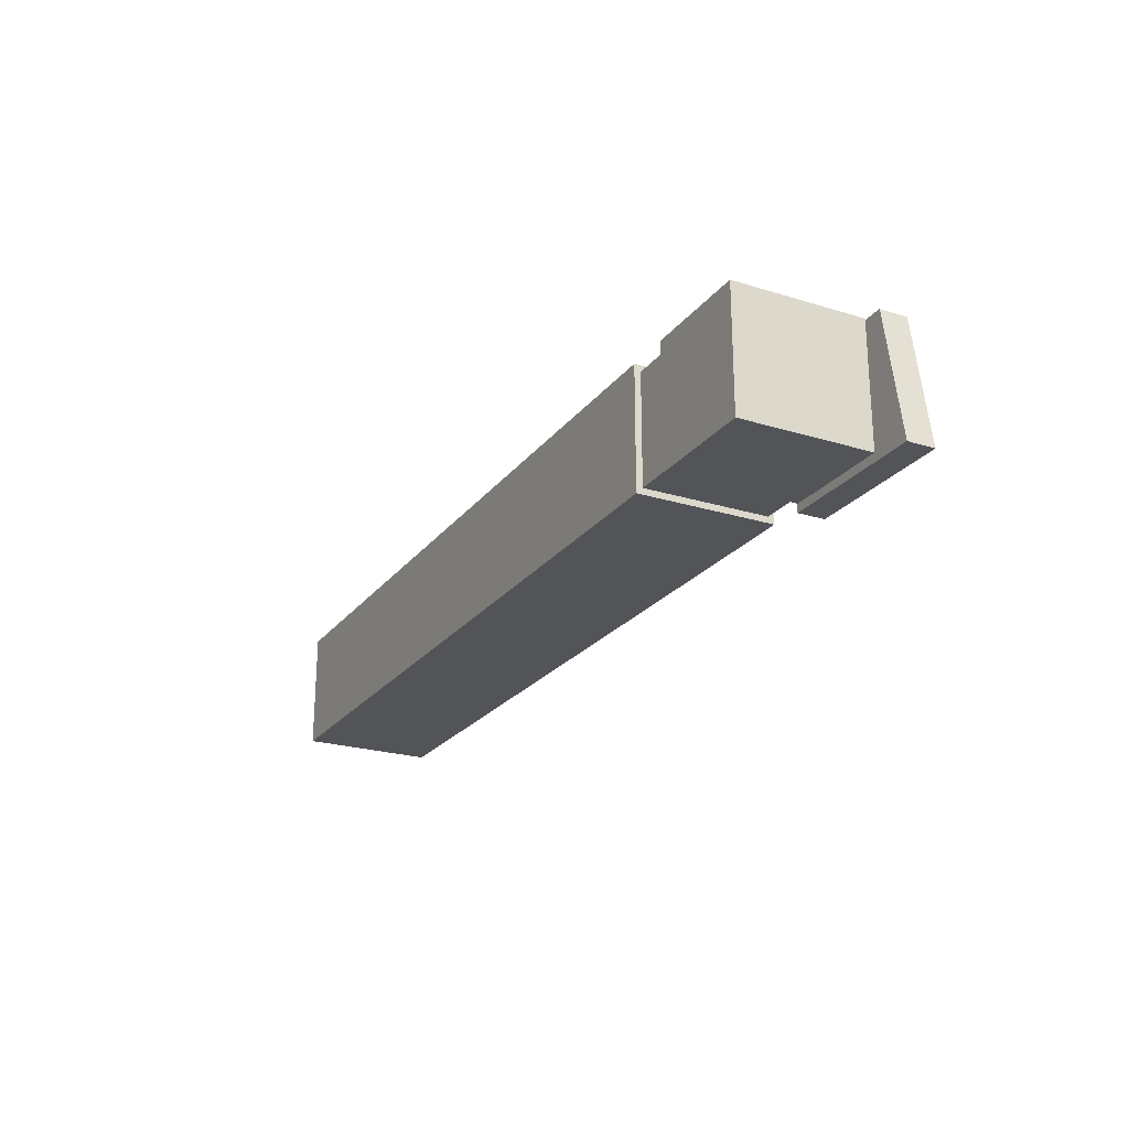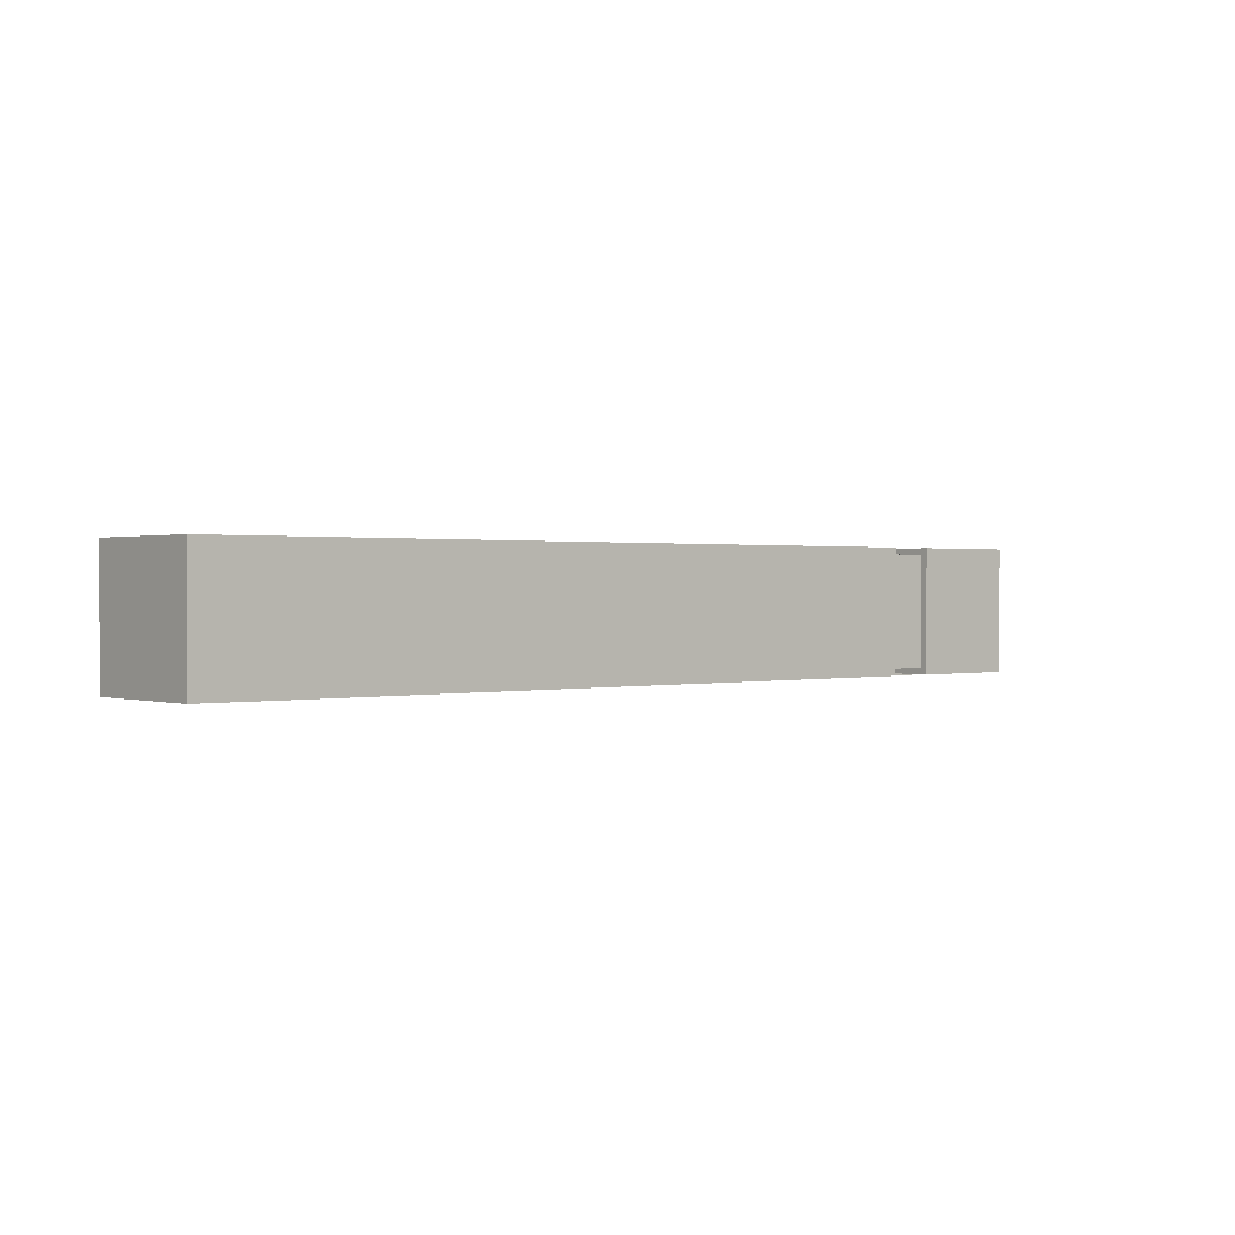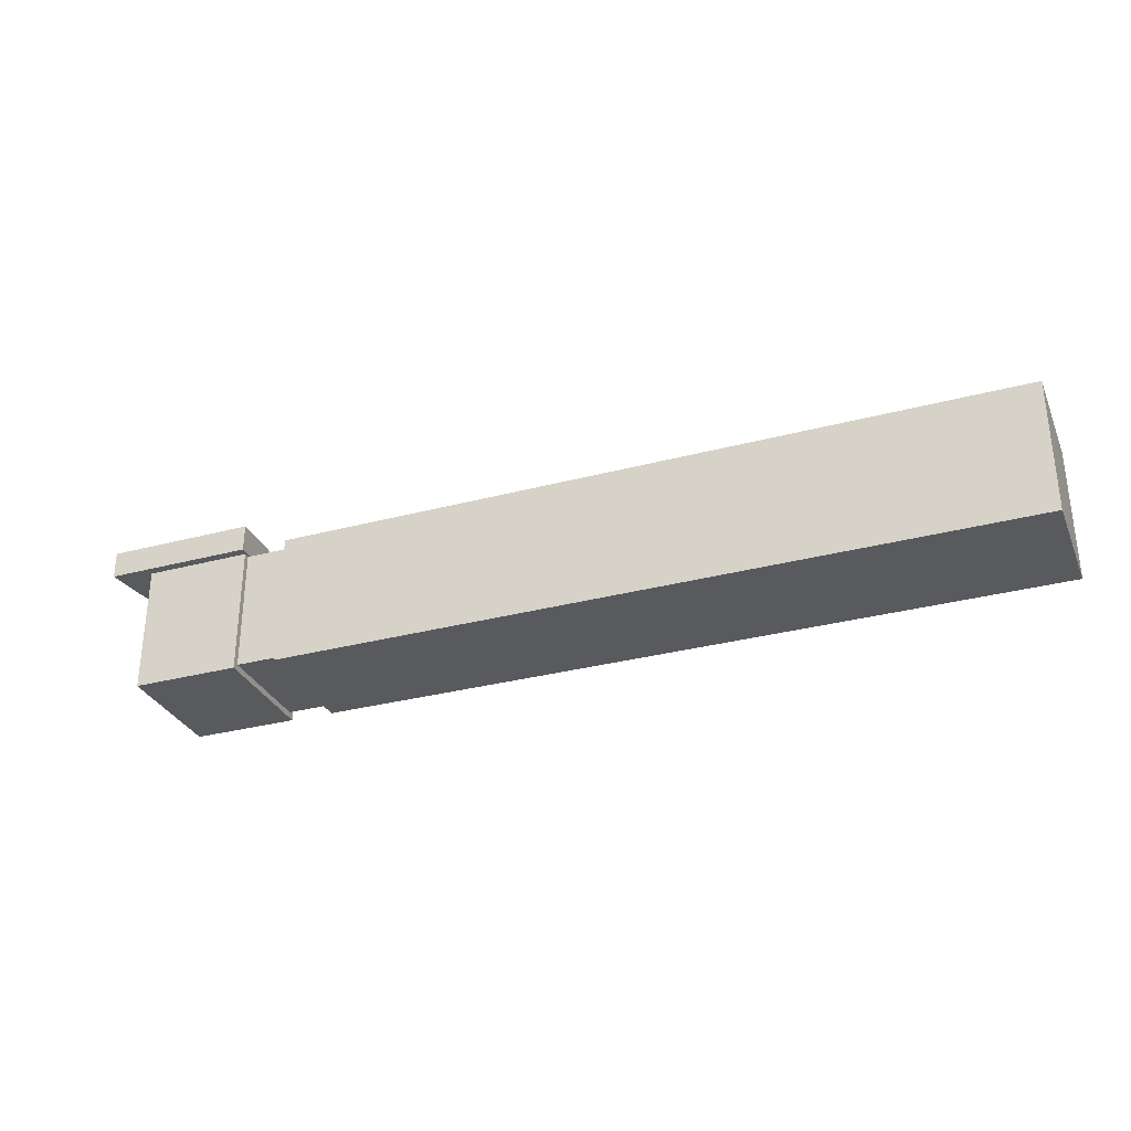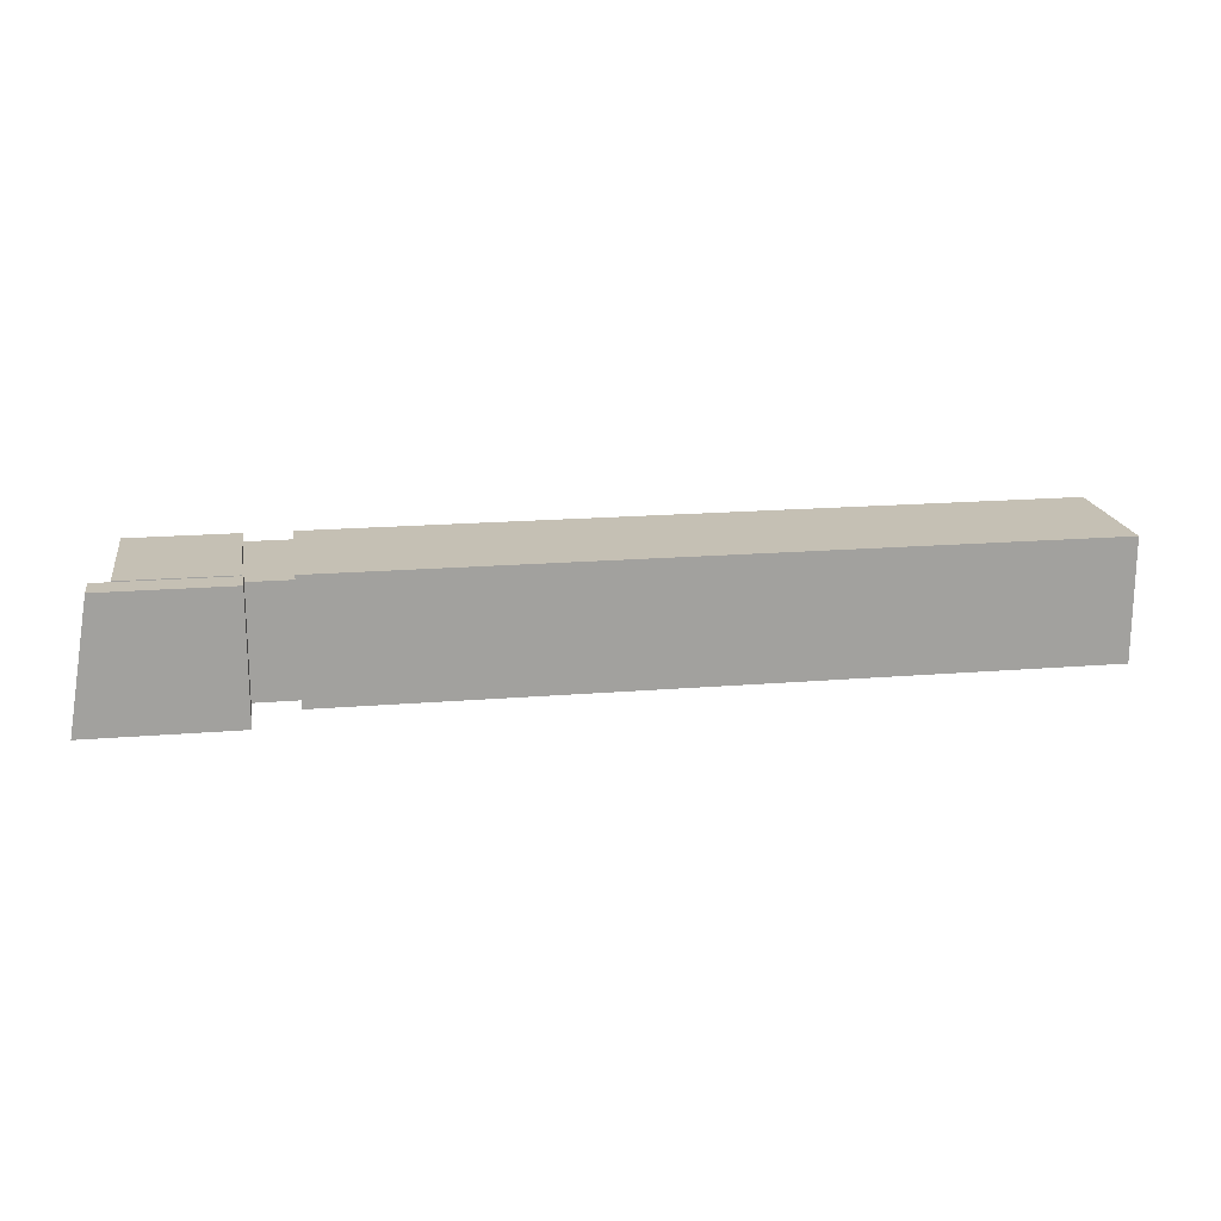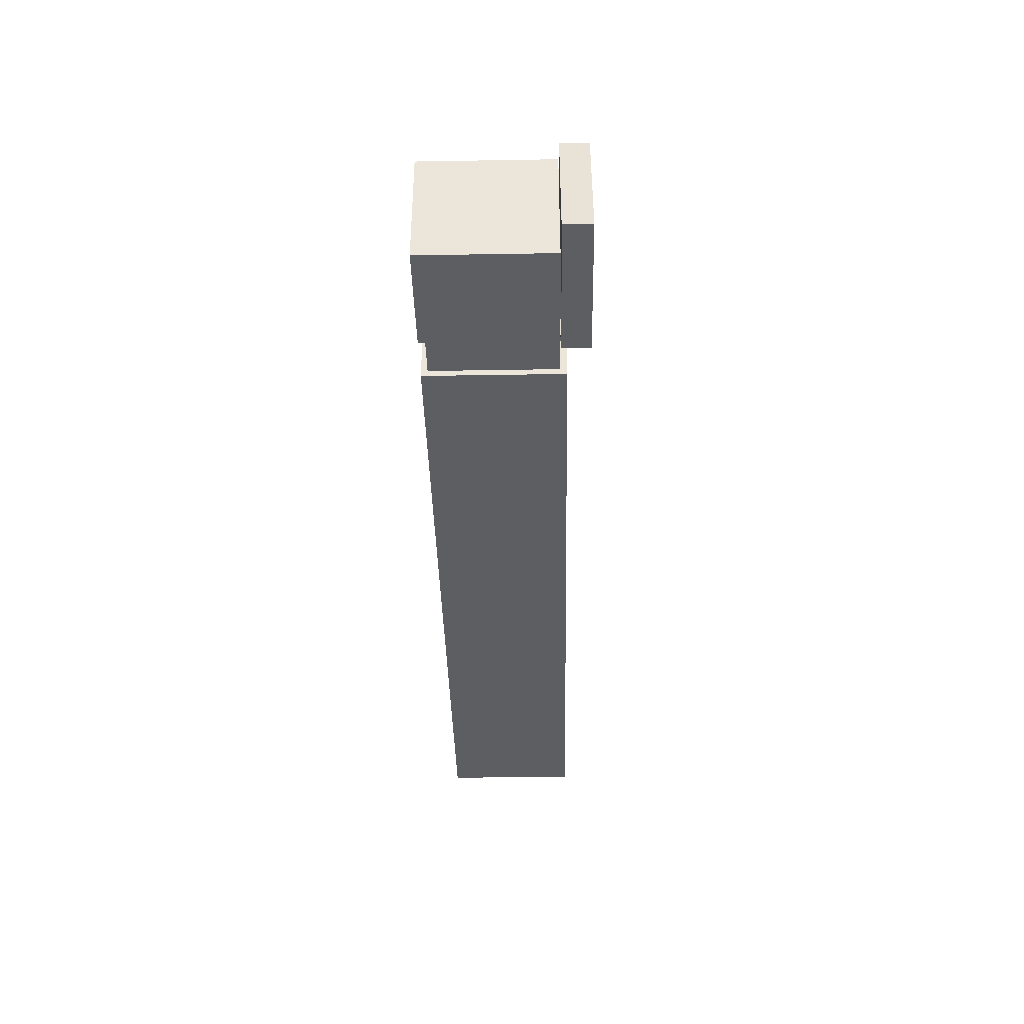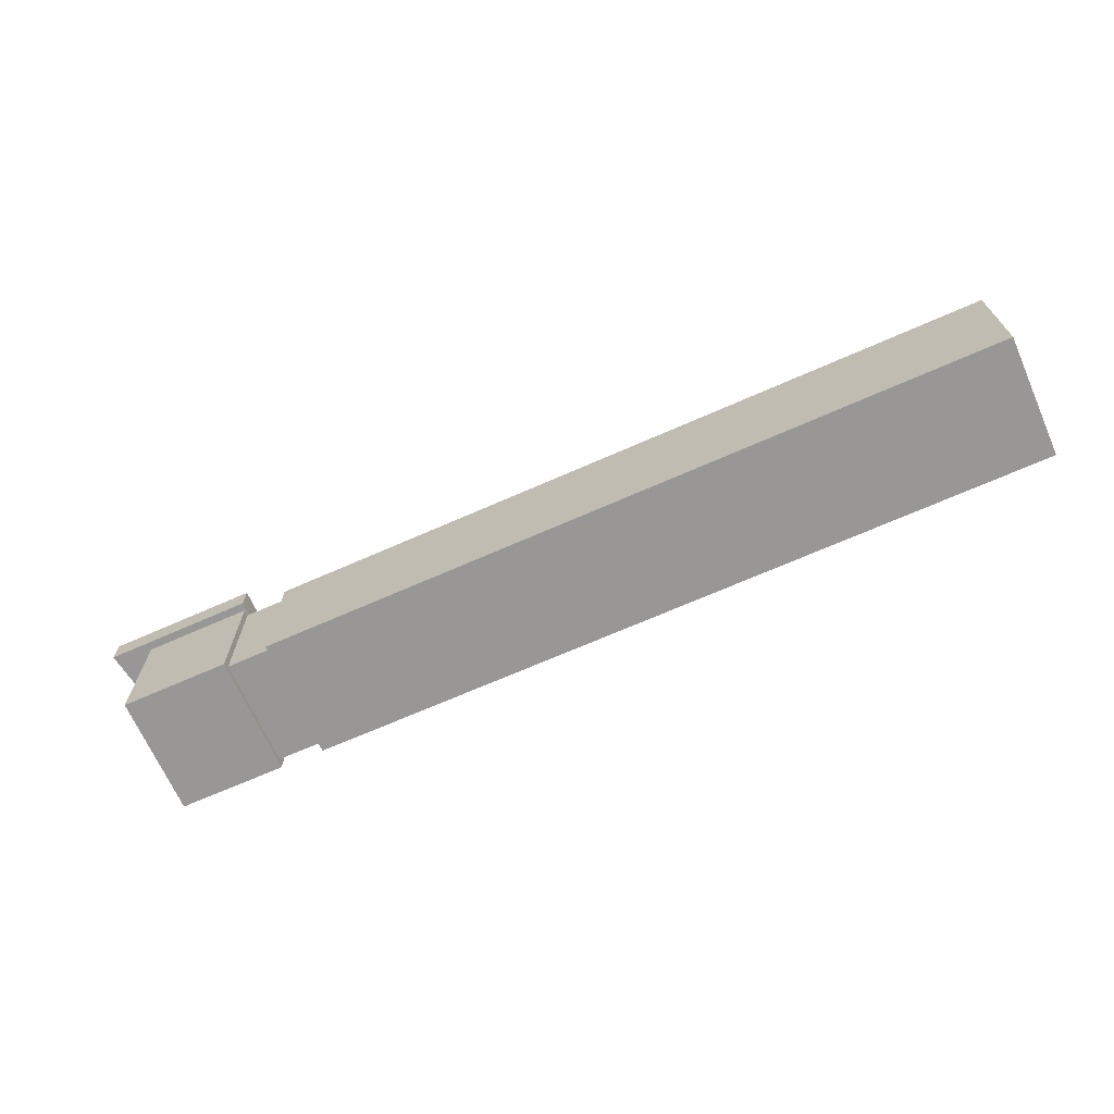
<metadata>
{"format":"obj","ext":"obj","renderer":"f3d","projection":"perspective","resolution":1024,"background":"white","views":[{"elev":-23.1,"azim":62.4,"up":"+Z"},{"elev":0.8,"azim":-40.4,"up":"+Z"},{"elev":-31.2,"azim":-159.2,"up":"+Y"},{"elev":18.3,"azim":171.0,"up":"+Z"},{"elev":-38.1,"azim":91.2,"up":"+Z"},{"elev":-68.3,"azim":-156.1,"up":"+Y"}]}
</metadata>
<code>
g default
v 1.163 1.598 0.2918
v 1.163 1.629 0.2918
v 1.163 1.629 0.3189
v 1.163 1.598 0.3189
v 1.365 1.598 0.2918
v 1.365 1.598 0.3189
v 1.365 1.627 0.3189
v 1.365 1.627 0.2918
v 1.331 1.598 0.2918
v 1.331 1.629 0.2918
v 1.331 1.629 0.3189
v 1.331 1.598 0.3189
v 1.341 1.598 0.2918
v 1.341 1.598 0.3189
v 1.341 1.627 0.3189
v 1.341 1.627 0.2918
v 1.341 1.627 0.2931
v 1.341 1.6 0.2931
v 1.331 1.6 0.2931
v 1.331 1.627 0.2931
v 1.341 1.627 0.3176
v 1.331 1.627 0.3176
v 1.341 1.6 0.3176
v 1.331 1.6 0.3176
g polySurface87
f 17 18 19 20
f 21 17 20 22
f 23 21 22 24
f 18 23 24 19
f 1 4 3 2
f 10 9 1 2
f 11 10 2 3
f 12 11 3 4
f 9 12 4 1
f 6 5 8 7
f 5 6 14 13
f 6 7 15 14
f 7 8 16 15
f 8 5 13 16
f 16 13 18 17
f 9 10 20 19
f 15 16 17 21
f 10 11 22 20
f 14 15 21 23
f 11 12 24 22
f 13 14 23 18
f 12 9 19 24
g default
v 1.34 1.627 0.3188
v 1.369 1.627 0.3188
v 1.34 1.633 0.3188
v 1.369 1.633 0.3188
v 1.34 1.633 0.29
v 1.374 1.633 0.29
v 1.34 1.627 0.29
v 1.374 1.627 0.29
g pCube109
f 25 26 28 27
f 27 28 30 29
f 29 30 32 31
f 31 32 26 25
f 26 32 30 28
f 31 25 27 29

</code>
